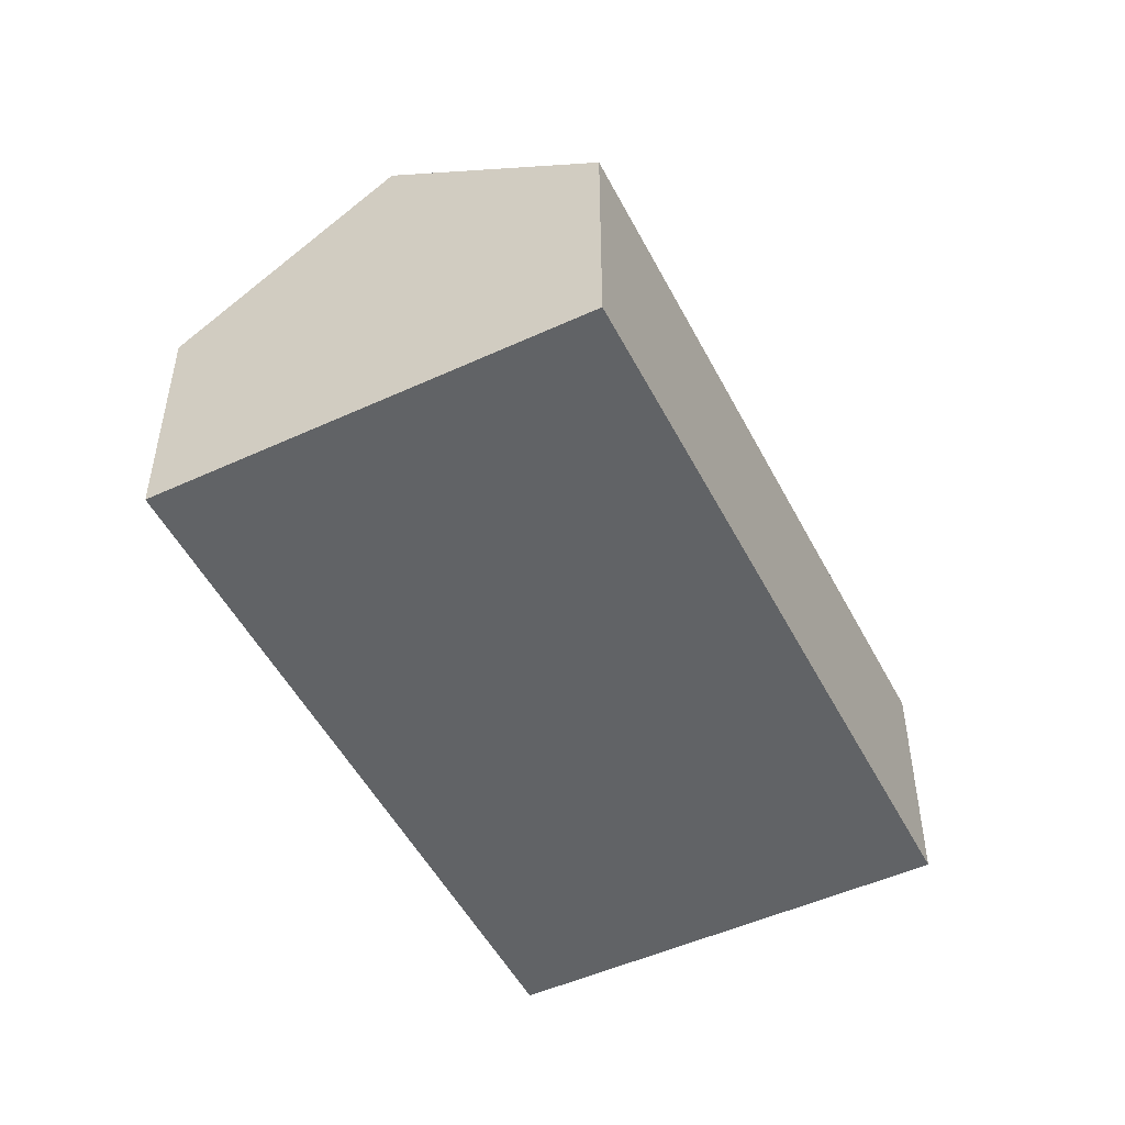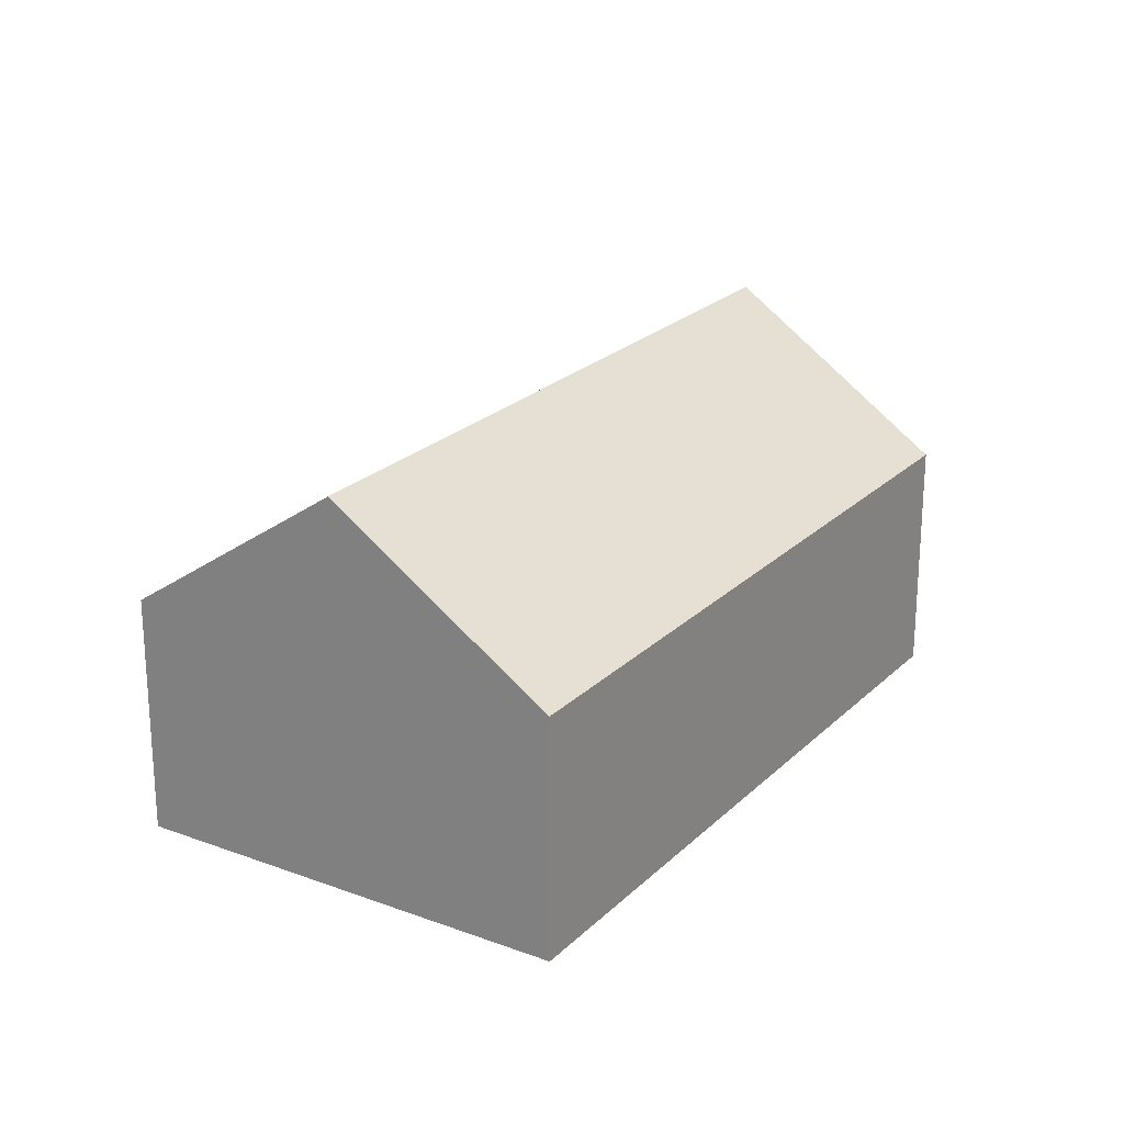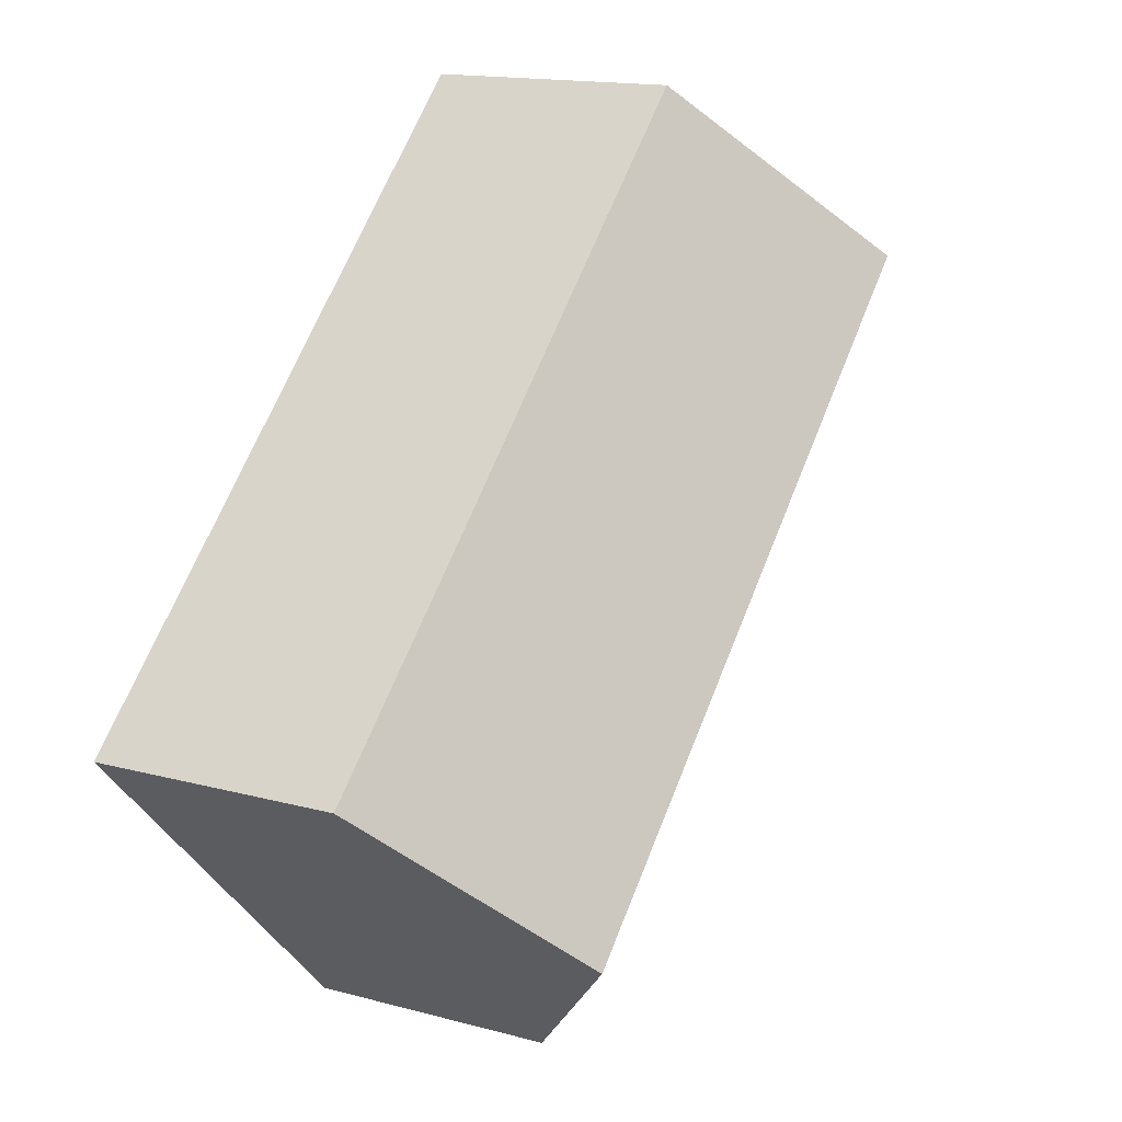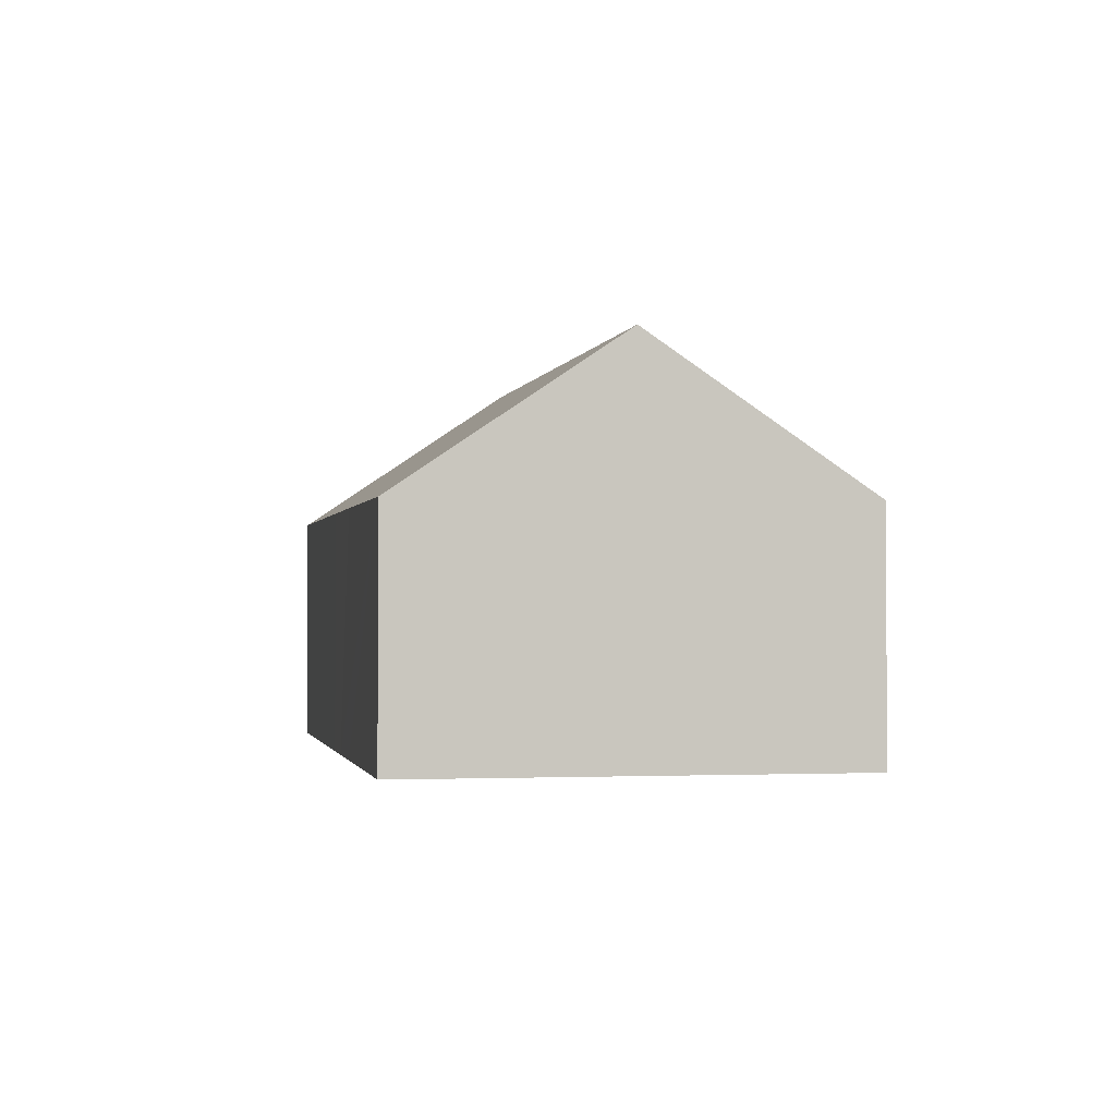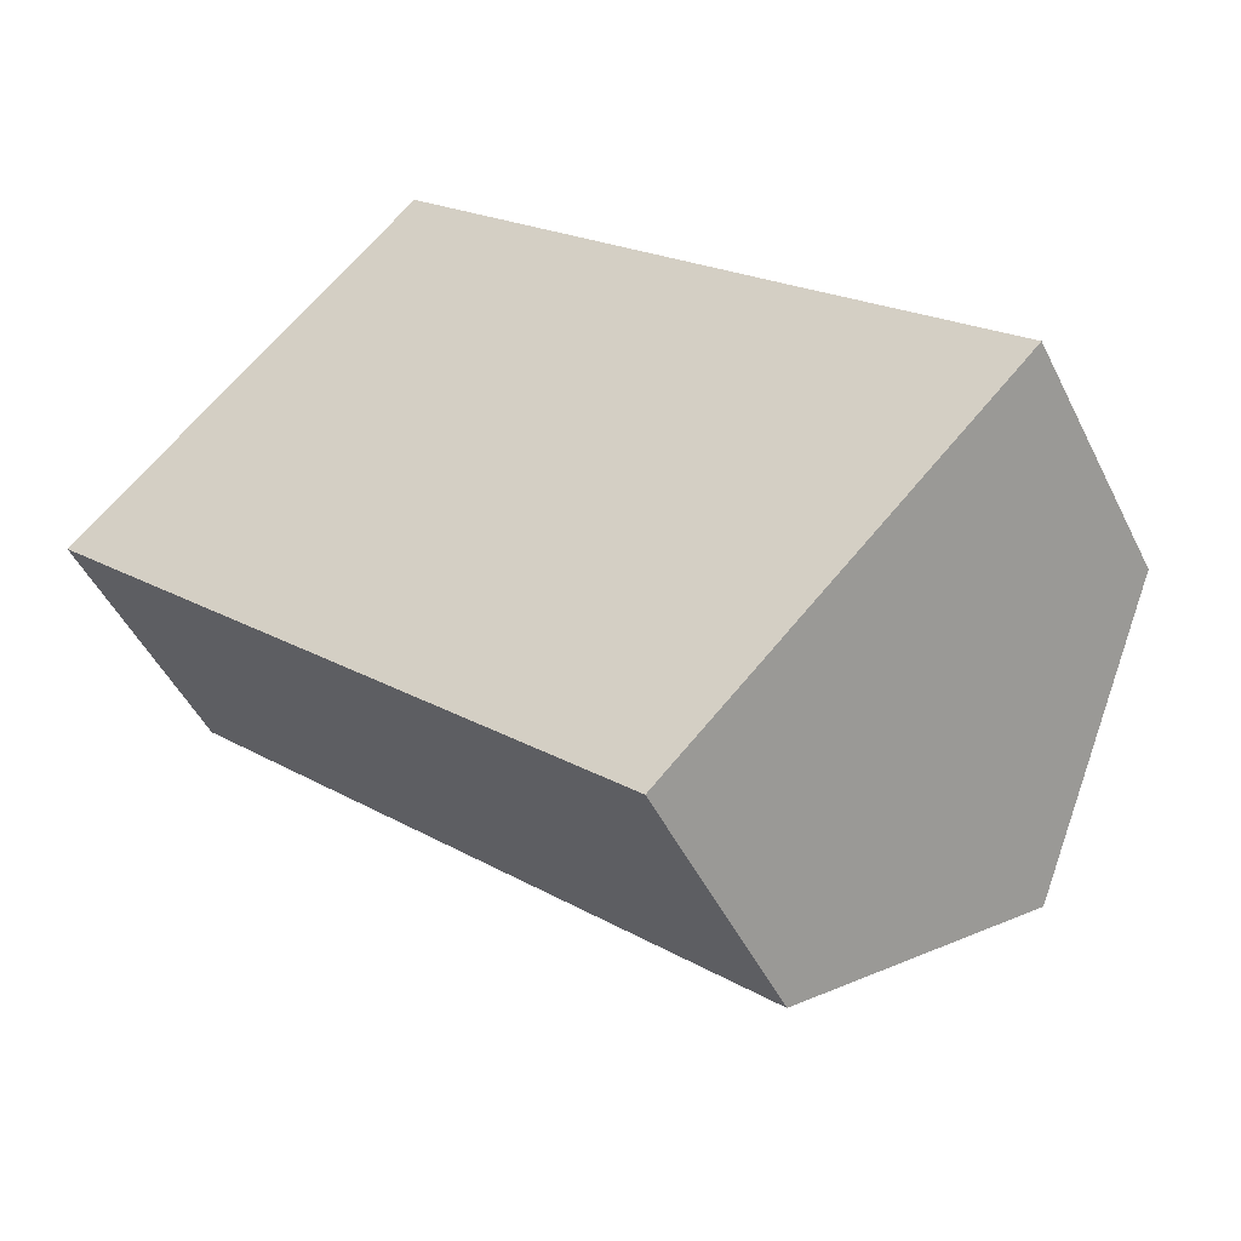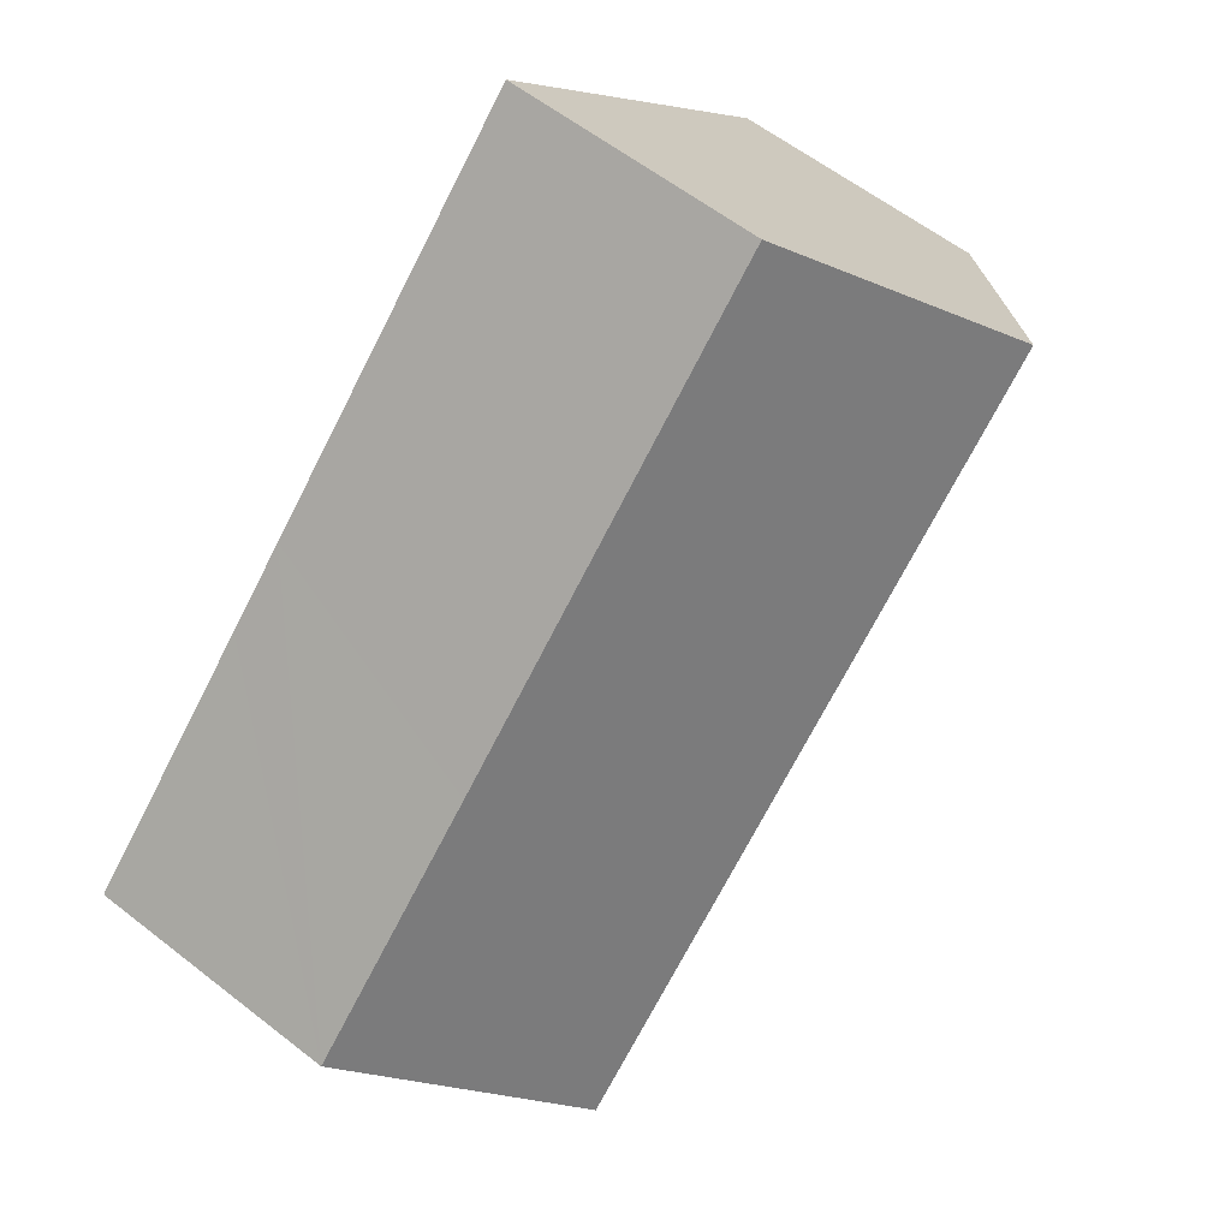
<metadata>
{"format":"obj","ext":"obj","renderer":"f3d","projection":"perspective","resolution":1024,"background":"white","views":[{"elev":-50.8,"azim":-19.3,"up":"+Y"},{"elev":23.1,"azim":166.7,"up":"+Y"},{"elev":15.0,"azim":120.3,"up":"+Z"},{"elev":-1.1,"azim":123.5,"up":"+Y"},{"elev":-47.9,"azim":25.3,"up":"+Z"},{"elev":58.7,"azim":129.0,"up":"+Z"}]}
</metadata>
<code>
v  20.7 9.262 -19.95
v  6.058 15.09 6.272
v  26.78 15.09 -13.74
v  8.987 9.252 -8.656
v  0 9.24 5.658e-16
v  12.1 9.251 12.53
v  21.75 9.259 3.197
v  23.38 9.26 1.621
v  25.68 9.262 -0.607
v  32.86 9.251 -7.521
v  12.1 -7.674e-16 12.53
v  21.75 -1.958e-16 3.197
v  23.38 -9.926e-17 1.621
v  25.68 3.717e-17 -0.607
v  32.86 4.605e-16 -7.521
v  26.78 8.415e-16 -13.74
v  20.7 1.222e-15 -19.95
v  8.987 5.3e-16 -8.656
v  0 0 0
v  6.058 -3.84e-16 6.272
g defaultobject
f 1 2 3
f 2 1 4
f 2 4 5
f 6 3 2
f 3 6 7
f 3 7 8
f 3 8 9
f 3 9 10
f 11 7 6
f 7 11 12
f 7 12 8
f 8 12 9
f 9 12 13
f 9 13 10
f 10 13 14
f 10 14 15
f 15 3 10
f 3 15 1
f 1 15 16
f 1 16 17
f 17 4 1
f 4 17 18
f 4 18 5
f 5 18 19
f 5 6 2
f 6 5 11
f 11 5 20
f 20 5 19
f 14 16 15
f 16 14 13
f 16 13 17
f 17 13 12
f 17 12 11
f 17 11 18
f 18 11 20
f 18 20 19

</code>
